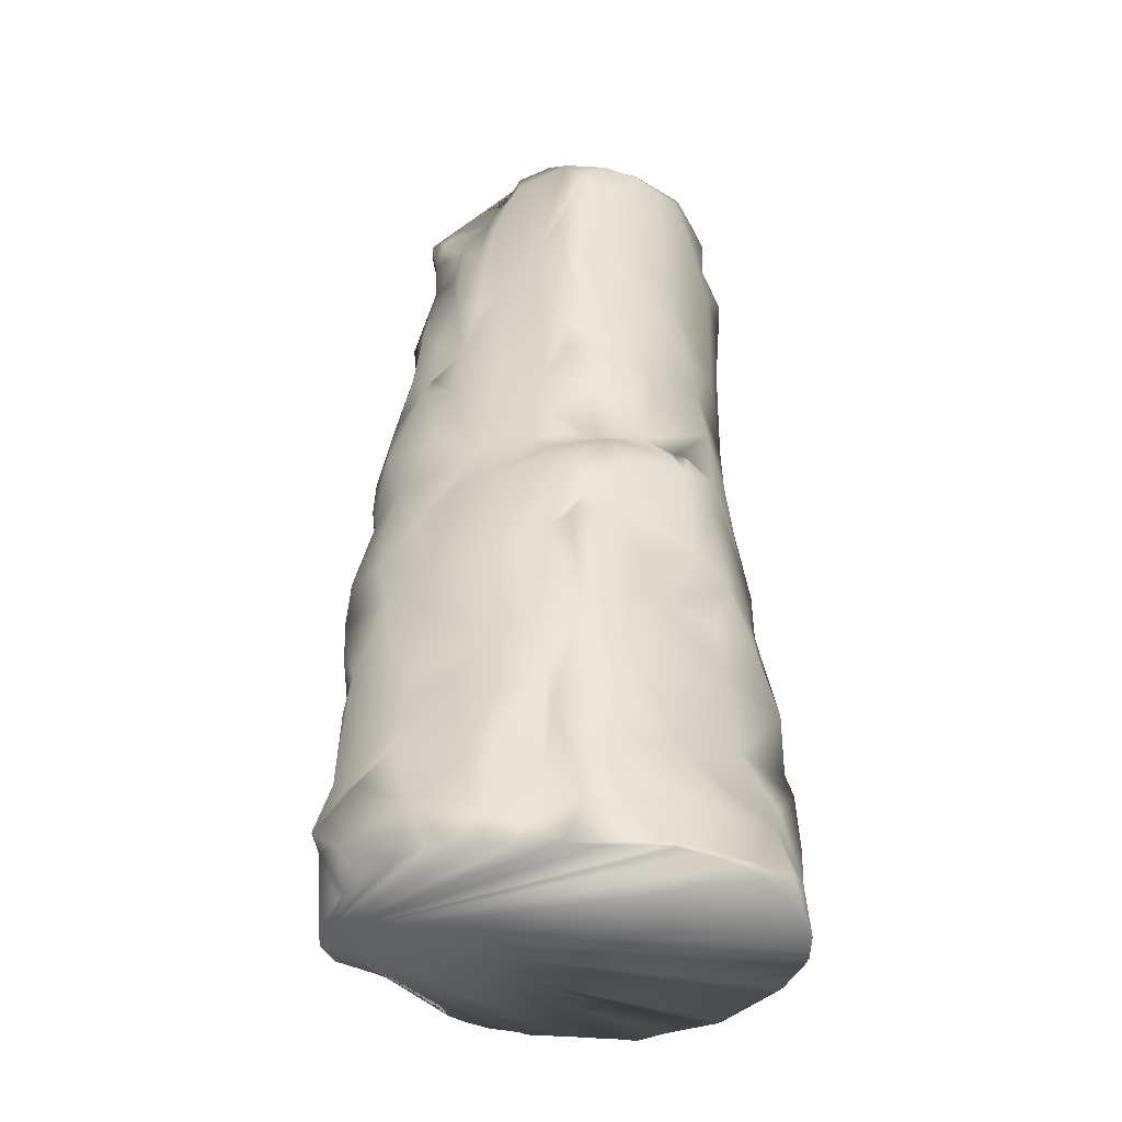
<metadata>
{"format":"obj","ext":"obj","renderer":"f3d","projection":"perspective","resolution":1024,"background":"white","views":[{"elev":-44.6,"azim":-91.3,"up":"+Y"}]}
</metadata>
<code>
o 07_Abdomen_1_Collision_Textured_mesh_1.060
v -0.06473 0.3642 0.1415
v 0.00104 -0.1381 0.1829
v 0.0242 -0.105 0.1765
v 0.05416 -0.2037 -0.1555
v 0.06893 -0.1559 -0.1368
v 0.1067 0.1229 -0.0539
v -0.1325 0.1662 0.07014
v -0.1304 0.2275 0.07688
v -0.1297 0.4116 0.07671
v -0.05553 -0.2924 -0.1598
v -0.03777 -0.2719 -0.1713
v -0.04708 -0.3255 -0.183
v 0.1551 -0.1008 0.01309
v -0.1308 -0.3492 0.0195
v -0.114 -0.3187 -0.01051
v -0.1212 -0.3568 -0.05322
v -0.1027 -0.3393 -0.1073
v 0.008212 0.1437 -0.1509
v -0.02657 0.1554 -0.1472
v 0.02476 -0.3342 0.1935
v 0.03911 -0.2876 0.1772
v 0.02286 -0.3819 0.1944
v -0.01662 -0.3459 0.1898
v -0.122 0.03654 -0.01995
v 0.05427 -0.1636 0.1687
v -0.1297 0.02139 -0.004452
v -0.1472 -0.009254 0.01194
v -0.1009 -0.1428 -0.1036
v -0.1016 -0.09628 -0.1022
v 0.1504 -0.2858 0.05516
v -0.1278 0.1092 -0.01501
v -0.1014 0.3711 -0.06587
v -0.01171 -0.273 -0.18
v 0.1405 -0.1473 -0.07439
v 0.1418 -0.1257 -0.05869
v 0.1264 0.0387 -0.06482
v -0.02073 0.3517 0.1619
v -0.1572 0.1923 0.01403
v -0.04076 0.01177 -0.1559
v -0.0163 0.0117 -0.1572
v -0.00458 0.01814 0.1625
v 0.000595 0.04889 0.1616
v 0.01381 -0.05114 0.1738
v 0.04557 -0.05384 0.1643
v -0.04042 -0.3043 0.1668
v 0.1395 0.07589 -0.01649
v 0.1106 0.06969 -0.0635
v 0.1553 -0.1192 0.03429
v 0.1414 0.09405 0.04672
v -0.1007 0.1232 -0.09534
v -0.002375 -0.2368 -0.1732
v -0.1253 0.3288 -0.06014
v -0.1288 0.3926 -0.03819
v -0.1093 -0.1432 0.08662
v 0.1357 0.3427 0.01095
v -0.08023 0.2078 -0.1088
v -0.1414 0.2793 -0.01929
v -0.1281 0.216 -0.0543
v 0.03576 -0.3134 -0.1764
v 0.01395 -0.2824 -0.1763
v -0.007516 0.1499 0.1537
v 0.004106 0.1728 -0.1495
v 0.02089 0.2517 -0.132
v -0.1068 0.233 -0.0734
v 0.1167 0.2639 0.07165
v 0.145 -0.2305 -0.06556
v -0.05592 -0.1735 -0.1621
v -0.04531 0.4054 -0.1123
v -0.08697 0.1534 -0.1108
v -0.1024 0.1707 -0.08652
v 0.06545 0.04682 0.1463
v 0.08263 -0.004573 0.1401
v 0.0545 0.07349 0.1437
v -0.149 -0.1807 0.01895
v -0.01063 -0.07082 -0.1752
v 0.1232 0.3813 -0.000947
v 0.1329 0.3708 0.01085
v 0.02768 -0.04998 -0.1637
v -0.000617 -0.02081 -0.1715
v 0.01728 -0.09748 -0.1679
v -0.115 0.2552 0.1017
v 0.02328 0.3421 -0.1181
v 0.002326 -0.2984 0.1941
v -0.135 -0.09607 -0.03082
v -0.1258 0.1299 -0.05148
v 0.1309 -0.04241 -0.07225
v 0.1344 -0.02777 -0.04938
v 0.01755 0.2324 0.1458
v -0.03091 0.03846 -0.1609
v -0.1093 -0.01712 -0.08838
v -0.0148 -0.2737 0.1766
v -0.08594 0.1843 0.1219
v 0.1421 -0.1316 -0.03
v 0.03512 -0.2505 -0.17
v 0.07221 0.2498 0.1181
v 0.04389 -0.1354 0.1697
v -0.1316 -0.01825 -0.06147
v -0.1396 -0.2317 0.02828
v 0.1377 0.2199 0.03746
v -0.1277 -0.2625 -0.002689
v 0.05174 0.4092 0.125
v 0.146 0.2273 0.02319
v -0.1049 0.3057 -0.07515
v -0.1169 -0.2884 0.06151
v 0.02159 -0.1829 0.1875
v 0.08956 0.4143 0.09674
v 0.08028 0.3694 0.1179
v -0.08793 -0.3355 0.1291
v -0.06543 -0.2923 0.1306
v -0.05565 0.08056 -0.1488
v 0.1558 -0.3403 0.031
v 0.1529 -0.05068 0.02324
v 0.1545 -0.2235 -0.02257
v -0.09047 0.3886 -0.05808
v 0.05029 -0.1181 -0.1555
v 0.1097 0.397 -0.03307
v 0.08895 -0.1798 -0.1169
v -0.1305 -0.1117 -0.0601
v -0.1594 0.267 0.01984
v -0.1002 0.2406 -0.09308
v -0.1309 -0.1029 0.06519
v 0.1185 -0.3531 0.1217
v -0.04997 -0.342 -0.1624
v -0.1461 -0.07134 0.03669
v 0.1137 -0.2487 0.1244
v 0.08939 -0.1906 0.1496
v 0.07475 -0.3067 0.165
v 0.1046 -0.1249 -0.1084
v -0.01449 0.25 0.155
v -0.04192 0.2124 0.1457
v 0.1109 -0.0466 0.1167
v 0.1125 0.008087 0.1134
v 0.06637 -0.3782 0.1754
v -0.1485 0.2159 0.04212
v -0.1335 -0.3111 0.02937
v 0.114 0.307 0.07299
v 0.121 -0.3211 0.1236
v -0.07699 0.1526 0.1275
v 0.01149 -0.216 0.1879
v 0.1387 0.01772 -0.01425
v 0.1031 0.1852 0.09628
v -0.09697 -0.2071 -0.1106
v 0.1377 0.1274 -0.004997
v 0.1608 -0.2678 0.02025
v 0.1513 -0.3156 0.0133
v -0.03166 -0.333 -0.1778
v -0.1333 -0.2054 -0.05081
v 0.05846 -0.2289 0.1706
v -0.1178 -0.3103 -0.06962
v -0.1054 0.364 0.1245
v 0.1405 0.1473 -0.005082
v 0.1433 0.2018 -0.000954
v 0.1283 0.006126 0.08486
v -0.0981 -0.03984 -0.1164
v -0.06862 -0.01646 -0.1442
v -0.06677 -0.1995 0.1398
v 0.1365 -0.02133 -0.02238
v 0.03542 0.1628 0.1354
v 0.009569 0.09764 0.157
v 0.126 0.05051 -0.04288
v 0.123 0.2393 -0.02263
v -0.1282 0.03252 0.03174
v -0.04332 -0.1313 0.1652
v 0.0866 0.04045 -0.0779
v 0.09389 0.3331 -0.06436
v -0.1391 0.09667 0.064
v -0.1218 0.04791 0.005124
v -0.07737 -0.1738 -0.1283
v -0.155 0.2963 -0.00219
v 0.08548 -0.07084 -0.1173
v 0.1278 -0.1972 -0.08878
v -0.06111 0.3725 -0.09684
v -0.03852 -0.05857 -0.1721
v 0.01468 0.3838 -0.1112
v 0.06875 0.4002 -0.07664
v 0.05634 0.1328 -0.1146
v -0.1507 0.1593 0.00771
v -0.07338 -0.07094 -0.1466
v -0.1104 0.03448 -0.06677
v 0.1487 -0.05575 -0.001759
v 0.143 0.2734 0.02568
v -0.002407 -0.1609 -0.1702
v -0.1147 -0.3801 0.08494
v -0.08119 -0.3721 0.1467
v 0.142 0.2909 0.008356
v -0.06865 -0.1803 0.1349
v -0.1521 0.1258 0.008777
v 0.07115 0.2644 -0.1021
v -0.07065 0.3164 -0.1001
v -0.1148 0.008385 0.1084
v -0.04363 -0.2044 -0.1685
v -0.1321 -0.2312 -0.009069
v -0.1319 -0.2604 -0.04909
v -0.127 0.1214 0.07802
v 0.1478 0.1567 0.01768
v -0.1632 0.3608 0.02256
v -0.08954 0.3494 -0.09018
v 0.061 -0.1045 0.1632
v -0.07013 0.02554 -0.1358
v 0.0828 0.09096 0.1251
v 0.05001 -0.03493 -0.1407
v 0.1403 0.2388 0.02032
v 0.0743 0.1644 0.1248
v -0.009811 -0.1722 0.1858
v -0.1536 0.3958 0.00832
v 0.1159 0.3818 0.0634
v 0.0951 -0.09155 0.1354
v 0.03487 0.1164 -0.1286
v 0.05934 0.07461 -0.1075
v 0.03822 0.08869 -0.1417
v 0.04675 0.2176 -0.1253
v -0.07323 -0.0868 0.1427
v -0.1281 0.09899 0.08328
v -0.09867 -0.2703 0.0872
v -0.04646 -0.2422 0.1445
v -0.142 0.01721 0.03979
v 0.07333 -0.3173 -0.1458
v 0.1205 0.05186 0.08631
v 0.1127 -0.09749 0.1133
v 0.1695 -0.22 0.01421
v 0.1352 -0.1163 0.08693
v 0.1124 0.107 0.08912
v -0.004702 0.2913 -0.1376
v 0.01179 -0.2376 0.1938
v -0.1378 -0.1501 0.05832
v -0.1378 -0.1989 0.05236
v 0.07197 0.3127 -0.1023
v 0.07761 0.3368 -0.09904
v -0.1087 0.03438 0.1012
v -0.1237 0.03986 0.06844
v -0.1189 0.02675 0.09252
v -0.02899 -0.08256 0.1639
v -0.1436 -0.1831 -0.01674
v -0.1131 -0.3607 -0.02132
v -0.1386 0.4061 0.03667
v 0.1366 -0.2867 0.09194
v 0.1319 -0.3102 -0.02005
v 0.02274 0.02265 -0.1467
v 0.054 -0.006717 -0.1317
v 0.1527 0.09307 0.007642
v -0.006091 0.3323 0.1621
v -0.07643 -0.1127 -0.1377
v -0.1331 0.06161 -0.005511
v 0.1395 0.04182 0.03225
v 0.1601 0.1893 0.006073
v 0.1408 -0.227 0.08403
v 0.14 -0.08211 0.08238
v -0.1261 -0.345 0.05256
v -0.09368 -0.2492 -0.121
v -0.0955 0.06224 -0.1067
v 0.03467 0.2768 0.1397
v -0.1491 -0.04448 0.03005
v -0.03258 0.3902 -0.12
v -0.05649 0.1765 -0.1333
v -0.007749 0.2571 -0.134
v 0.1348 -0.3634 -0.02439
v -0.08579 -0.143 0.1282
v -0.1043 0.4063 0.1158
v -0.1095 -0.2246 -0.08198
v -0.05321 0.2624 -0.1252
v 0.06401 0.01438 -0.112
v -0.1339 -0.3006 -0.04478
v 0.05642 0.3869 -0.09327
v 0.1127 -0.198 0.1203
v -0.04149 0.06649 0.1501
v 0.1582 -0.1636 0.004304
v -0.1518 0.3594 0.06212
v 0.008985 -0.0206 0.173
v 0.155 -0.1779 0.0477
v 0.121 0.4054 0.02525
v 0.09108 -0.01846 -0.09442
v -0.04168 -0.3501 0.1787
v 0.1289 0.01318 -0.07416
v 0.02784 0.1699 -0.1417
v -0.09922 -0.2854 -0.1226
v 0.1172 -0.38 0.133
v 0.09916 -0.2874 -0.1169
v -0.07279 0.1007 0.1347
v 0.08407 -0.2101 -0.1336
v 0.1144 -0.1072 -0.09065
v -0.07726 -0.2112 -0.1466
v -0.02241 0.0813 -0.1605
v -0.05311 4.1e-05 0.1486
v -0.08832 -0.0149 0.132
v -0.1421 0.08123 0.0258
v -0.06746 0.1619 -0.1202
v 0.08225 0.1751 -0.0779
v 0.07815 0.1188 -0.07228
v 0.1473 -0.003353 0.03459
v 0.07882 0.2345 -0.09011
v 0.08794 0.3843 -0.07454
v 0.04619 0.3265 0.1402
v 0.04616 0.1862 -0.1196
v -0.131 0.3813 0.09745
v -0.1541 0.3928 0.04494
v -0.09948 -0.07167 0.1126
v 0.1141 -0.2527 -0.111
v 0.1524 -0.3323 0.05981
v -0.1477 0.2855 0.05831
v -0.07492 0.03791 0.1353
v -0.1334 -0.004508 0.06452
v 0.009927 -0.1323 -0.1645
v 0.04325 -0.3739 -0.1656
v -0.03241 0.3486 -0.1177
v 0.1116 0.1924 -0.05783
v -0.05512 0.3147 0.1473
v 0.1429 -0.08679 -0.06444
v 0.1012 -0.3178 -0.0886
v -0.03676 -0.1026 -0.1745
v -0.1368 -0.08232 -0.006711
v -0.0831 -0.3068 -0.148
v 0.01946 0.07062 -0.1583
v 0.1308 0.3703 0.03633
v 0.1349 0.3725 0.02288
v 0.04329 0.02066 -0.124
v -0.003473 -0.09963 -0.1703
v 0.03662 0.295 -0.1208
v -0.04357 0.3781 0.145
v 0.06847 0.2417 -0.1121
v 0.1038 0.2511 -0.05504
v 0.1246 -0.3344 -0.05507
v -0.1008 0.03791 0.1125
v 0.1426 0.2213 0.01324
v 0.1426 0.2103 0.02269
v -0.1401 0.1834 -0.01609
v -0.03003 -0.1374 -0.1732
v -0.1478 -0.07902 0.009116
v 0.1191 -0.3828 0.1308
v -0.1184 -0.3843 -0.05144
v 0.121 -0.3827 0.1248
v 0.02255 -0.3849 0.1949
v -0.1179 -0.3848 0.001095
v -0.1172 -0.3852 0.03324
v 0.1162 -0.3829 0.1351
v -0.01043 -0.3854 0.1924
v 0.1352 -0.3821 0.09151
v 0.01495 -0.385 0.1947
v 0.1159 -0.3805 -0.08019
v -0.1196 -0.3849 0.005348
v -0.109 -0.3839 -0.07607
v -0.07933 -0.386 0.1527
v -0.1083 -0.3837 -0.09327
v -0.06783 -0.3859 0.1639
v -0.01778 -0.3815 -0.1707
v 0.1408 -0.3808 -0.01928
v 0.1444 -0.3815 0.04827
v -0.1155 -0.3858 0.08601
v 0.01504 -0.3809 -0.1761
v -0.006038 -0.3853 0.1944
v 0.142 -0.3808 -0.01507
v 0.1449 -0.3814 0.04596
v 0.1426 -0.3811 0.01453
v -0.04124 -0.3819 -0.1596
v -0.1105 -0.3859 0.1017
v 0.02154 -0.3808 -0.1757
v 0.03187 -0.3847 0.1922
v -0.09664 -0.386 0.1318
v -0.1188 -0.3857 0.07768
v 0.05654 -0.3807 -0.1364
v -0.04813 -0.3821 -0.1545
v 0.007194 -0.381 -0.1761
v 0.1383 -0.3808 -0.0231
v 0.06405 -0.3841 0.1791
v -0.06944 -0.3826 -0.1398
v 0.04456 -0.3807 -0.1588
v 0.1333 -0.3806 -0.04751
v 0.07644 -0.3808 -0.1048
v -0.1136 -0.3844 -0.03191
v 0.1246 -0.3805 -0.06638
v 0.147 -0.3817 0.06993
v -0.09316 -0.3832 -0.1149
v 0.04114 -0.3806 -0.1656
v 0.03529 -0.3807 -0.1688
v 0.1366 -0.3807 -0.02947
v 0.08162 -0.3808 -0.09421
v -0.1164 -0.3857 0.08301
v 0.07202 -0.3839 0.1731
v -0.03793 0.4156 -0.1246
v -0.08544 0.4147 -0.06941
v -0.02182 0.4159 -0.1244
v -0.127 0.4135 0.08019
v 0.1082 0.4173 -0.006482
v -0.1302 0.4135 0.07586
v -0.1392 0.4135 0.0287
v -0.1362 0.4137 0.004237
v 0.03992 0.4167 -0.09604
v -0.001806 0.4151 0.1478
v -0.09009 0.4146 -0.0537
v 0.0543 0.416 0.1243
v 0.1051 0.4173 -0.01855
v 0.032 0.4156 0.1355
v -0.1035 0.4143 -0.04644
v -0.1296 0.4135 0.07684
v -0.101 0.4137 0.1186
v 0.004436 0.4152 0.15
v -0.04532 0.4155 -0.1165
v -0.139 0.4135 0.03948
v 0.05539 0.4168 -0.08525
v 0.06332 0.4169 -0.08001
v -0.0565 0.4153 -0.1019
v -0.1225 0.414 -0.03707
v 0.07474 0.4171 -0.0652
v -0.04432 0.4145 0.1474
v 0.09228 0.4172 -0.04609
v -0.1396 0.4135 0.03522
v 0.001831 0.4162 -0.1208
v 0.08618 0.4166 0.0998
v 0.09485 0.4168 0.07347
v 0.1111 0.4172 0.03567
v -0.1341 0.4138 -0.016
v -0.1383 0.4137 -0.008561
v 0.1039 0.4173 -0.0238
v -0.07036 0.4141 0.1353
v 0.1087 0.4172 0.04138
v 0.09065 0.4167 0.08856
f 10 11 12
f 20 127 21
f 39 40 79
f 31 325 85
f 33 51 60
f 254 56 260
f 81 92 130
f 224 91 83
f 86 273 87
f 393 383 9
f 324 323 99
f 99 323 102
f 103 64 52
f 108 45 109
f 85 58 70
f 247 48 112
f 404 412 116
f 171 279 117
f 134 119 38
f 125 126 127
f 129 306 130
f 72 131 132
f 104 135 108
f 122 298 137
f 87 273 140
f 151 152 245
f 186 54 156
f 32 53 114
f 76 165 228
f 167 24 26
f 169 57 38
f 168 281 142
f 325 177 38
f 285 162 166
f 183 184 108
f 120 70 64
f 187 285 166
f 166 194 187
f 197 120 103
f 201 170 78
f 141 195 99
f 32 114 172
f 163 204 2
f 415 106 206 408
f 310 27 84
f 208 210 18
f 215 224 139
f 225 74 226
f 229 230 231
f 182 94 51
f 232 212 163
f 84 233 310
f 298 236 137
f 238 239 201
f 105 96 2
f 280 35 34
f 338 375 308
f 344 353 146
f 97 27 26
f 107 101 292
f 265 159 61
f 304 172 253
f 52 64 58
f 254 255 19
f 321 237 256
f 401 53 410
f 11 51 33
f 45 215 109
f 44 72 43
f 192 193 262
f 168 28 242
f 36 47 160
f 368 234 16 329
f 267 81 294
f 59 33 60
f 338 308 321 369
f 55 77 314
f 198 207 44
f 85 50 179
f 27 252 216
f 167 162 243
f 16 149 17
f 10 275 249
f 63 255 223
f 11 67 191
f 167 26 162
f 265 278 300
f 193 147 259
f 391 101 389
f 148 139 224
f 212 283 284
f 176 287 288
f 146 12 33
f 119 196 169
f 179 154 90
f 148 126 25
f 117 279 5
f 246 125 236
f 201 271 170
f 50 70 69
f 48 13 112
f 198 3 96
f 137 236 125
f 111 144 298
f 81 299 8
f 192 74 233
f 283 41 300
f 163 186 204
f 7 177 187
f 181 65 141
f 176 18 274
f 414 206 270 409
f 170 271 280
f 124 74 225
f 154 155 178
f 177 7 38
f 113 93 266
f 235 295 9
f 79 75 173
f 73 71 200
f 11 191 51
f 93 307 87
f 277 297 308
f 18 312 19
f 113 220 144
f 91 45 23
f 156 226 214
f 189 260 56
f 60 94 59
f 374 256 362
f 183 248 14
f 6 305 151
f 164 47 36
f 221 48 247
f 348 33 59 355
f 311 17 275
f 57 196 205
f 89 312 40
f 3 2 96
f 117 128 34
f 313 314 270
f 62 255 63
f 19 62 18
f 50 250 179
f 73 200 203
f 100 15 14
f 34 128 280
f 76 270 314
f 295 267 9
f 138 92 7
f 212 232 283
f 317 188 223
f 138 130 92
f 229 278 230
f 58 57 52
f 177 325 31
f 345 145 111 350
f 26 24 97
f 378 380 253
f 8 299 119
f 204 156 215
f 370 298 122 336
f 4 297 277
f 287 176 274
f 175 291 263
f 304 174 82
f 178 173 309
f 56 120 189
f 212 54 257
f 209 176 288
f 340 17 342
f 371 342 17
f 224 21 148
f 28 118 29
f 134 8 119
f 133 20 22
f 34 66 171
f 231 301 190
f 205 53 57
f 69 70 286
f 300 278 229
f 284 190 296
f 148 25 139
f 217 303 59
f 83 21 224
f 254 286 56
f 93 13 266
f 225 121 124
f 414 408 206
f 18 210 312
f 396 68 400
f 120 64 103
f 168 142 28
f 48 266 13
f 249 275 259
f 137 125 127
f 307 280 86
f 153 132 131
f 143 151 240
f 192 15 100
f 190 322 229
f 387 318 37 395
f 244 160 46
f 297 321 308
f 129 88 241
f 307 93 35
f 82 263 228
f 121 252 124
f 292 136 107
f 54 186 257
f 158 61 159
f 219 264 246
f 46 160 47
f 106 101 107
f 322 300 229
f 153 218 132
f 240 49 244
f 323 202 102
f 289 112 180
f 7 194 138
f 278 61 138
f 141 49 195
f 143 6 151
f 94 277 217
f 377 133 363
f 246 264 125
f 312 210 209
f 98 226 74
f 265 41 42
f 12 146 123
f 4 277 94
f 96 105 25
f 281 10 249
f 331 22 337
f 228 116 76
f 73 203 158
f 97 29 118
f 30 236 298
f 163 257 186
f 241 101 37
f 245 152 323
f 330 276 328
f 7 187 194
f 264 207 198
f 219 221 247
f 65 136 292
f 219 207 264
f 102 202 99
f 99 202 181
f 365 303 217 359
f 279 171 297
f 10 311 275
f 57 53 52
f 165 55 185
f 76 77 55
f 249 259 142
f 318 306 37
f 233 147 192
f 195 245 324
f 42 41 268
f 247 289 153
f 166 230 213
f 230 278 213
f 321 66 113
f 176 208 18
f 190 284 300
f 195 151 245
f 212 296 54
f 128 170 280
f 81 267 299
f 298 144 30
f 379 114 388
f 149 16 262
f 284 283 300
f 297 66 321
f 309 173 75
f 258 150 1
f 201 78 238
f 166 213 194
f 201 261 271
f 51 191 182
f 127 122 137
f 154 179 199
f 318 258 1
f 119 299 196
f 86 87 307
f 65 95 141
f 242 67 168
f 271 164 273
f 19 282 110
f 243 285 31
f 29 154 178
f 227 188 317
f 184 45 108
f 309 242 178
f 24 31 179
f 301 231 216
f 58 85 325
f 268 232 43
f 266 269 220
f 24 243 31
f 41 283 268
f 295 196 267
f 30 220 246
f 2 3 232
f 179 90 97
f 172 304 189
f 181 55 136
f 140 160 244
f 200 132 218
f 9 294 258
f 153 219 247
f 411 205 235 385
f 295 205 196
f 127 20 133
f 241 37 306
f 108 109 214
f 80 316 75
f 136 313 206
f 136 55 314
f 216 231 230
f 250 50 286
f 206 107 136
f 228 165 227
f 81 8 92
f 113 266 220
f 93 157 180
f 141 95 203
f 204 139 105
f 15 262 16
f 275 149 259
f 251 95 292
f 247 112 289
f 105 2 204
f 222 49 141
f 311 12 123
f 261 239 315
f 305 161 151
f 259 149 193
f 127 148 21
f 192 147 193
f 211 293 62
f 290 287 319
f 165 188 227
f 136 314 313
f 314 77 76
f 54 226 156
f 48 221 269
f 323 161 202
f 160 140 36
f 144 111 145
f 103 32 197
f 268 283 232
f 159 71 73
f 334 328 276
f 319 188 290
f 134 38 7
f 29 178 242
f 319 211 63
f 149 275 17
f 40 39 89
f 300 41 265
f 115 170 5
f 194 278 138
f 49 218 244
f 382 409 270
f 96 25 198
f 238 209 315
f 251 292 241
f 15 234 14
f 12 11 33
f 304 253 174
f 51 94 60
f 79 238 78
f 91 215 45
f 80 78 115
f 200 222 203
f 100 135 98
f 100 74 192
f 276 127 133
f 147 84 118
f 155 154 199
f 263 174 175
f 225 54 121
f 252 327 124
f 320 305 290
f 188 320 290
f 268 43 72
f 369 321 366
f 188 165 320
f 173 155 39
f 301 296 190
f 46 6 143
f 360 364 123
f 199 179 250
f 261 164 271
f 157 87 140
f 267 196 299
f 82 228 227
f 305 6 287
f 78 170 115
f 246 236 30
f 139 25 105
f 138 61 130
f 255 254 260
f 217 59 94
f 272 23 45
f 238 315 239
f 343 272 184 341
f 163 212 257
f 214 98 104
f 252 301 216
f 88 61 158
f 238 312 209
f 261 201 239
f 325 57 58
f 405 384 235
f 145 237 144
f 113 144 237
f 83 20 21
f 50 69 286
f 260 223 255
f 121 296 252
f 67 11 281
f 308 217 277
f 104 98 135
f 356 22 331
f 191 67 182
f 75 78 80
f 10 281 11
f 29 90 154
f 107 206 106
f 155 199 39
f 148 127 126
f 63 211 62
f 89 282 312
f 120 197 189
f 410 53 205 411
f 222 141 203
f 173 178 155
f 95 251 88
f 198 126 264
f 278 265 61
f 8 7 92
f 232 163 2
f 26 216 162
f 13 180 112
f 28 147 118
f 120 56 70
f 194 213 278
f 206 313 270
f 139 204 215
f 309 326 67
f 38 57 325
f 122 127 276
f 209 288 315
f 124 327 74
f 170 128 5
f 13 93 180
f 274 18 62
f 321 113 237
f 173 39 79
f 38 119 169
f 91 23 83
f 195 240 151
f 44 43 198
f 285 187 31
f 302 115 182
f 179 97 24
f 190 229 231
f 164 261 315
f 70 50 85
f 70 56 286
f 169 196 57
f 55 165 76
f 347 183 376
f 288 47 164
f 319 287 211
f 205 295 235
f 159 42 71
f 280 271 86
f 157 140 180
f 1 150 306
f 244 218 153
f 47 288 6
f 161 305 320
f 215 156 214
f 264 126 125
f 326 182 67
f 234 15 16
f 212 284 296
f 44 131 72
f 115 5 4
f 269 221 246
f 73 158 159
f 141 99 181
f 89 39 110
f 161 320 165
f 168 67 281
f 82 223 304
f 87 157 93
f 97 90 29
f 227 317 82
f 186 156 204
f 367 217 308 375
f 226 54 225
f 152 161 323
f 300 322 190
f 161 152 151
f 293 274 62
f 291 228 263
f 181 202 185
f 202 161 185
f 95 65 292
f 228 291 116
f 5 128 117
f 211 287 293
f 130 306 150
f 306 318 1
f 302 80 115
f 317 223 82
f 142 259 147
f 344 146 361
f 293 287 274
f 287 6 288
f 4 182 115
f 242 28 29
f 4 94 182
f 297 4 279
f 210 208 209
f 113 66 35
f 171 117 34
f 350 111 352
f 145 256 237
f 140 244 289
f 140 273 36
f 46 47 6
f 288 164 315
f 238 79 40
f 312 238 40
f 181 185 55
f 34 35 66
f 199 110 39
f 326 316 80
f 75 316 309
f 326 309 316
f 360 123 146 353
f 286 254 19
f 310 252 27
f 297 171 66
f 5 279 4
f 181 136 65
f 68 253 172
f 140 289 180
f 282 89 110
f 131 207 219
f 93 113 35
f 72 42 268
f 46 240 244
f 143 240 46
f 245 323 324
f 305 287 290
f 185 161 165
f 135 100 14
f 302 182 326 80
f 273 164 36
f 27 97 84
f 67 242 309
f 78 75 79
f 142 147 28
f 116 291 175
f 63 223 188
f 86 271 273
f 19 312 282
f 176 209 208
f 221 219 246
f 72 132 71
f 153 289 244
f 71 42 72
f 35 280 307
f 30 144 220
f 198 43 3
f 48 269 266
f 162 285 243
f 100 98 74
f 85 179 31
f 74 310 233
f 193 149 262
f 192 262 15
f 123 17 311
f 260 304 223
f 319 63 188
f 110 199 250
f 82 174 263
f 53 32 52
f 189 304 260
f 286 19 110
f 110 250 286
f 327 310 74
f 172 114 68
f 197 172 189
f 147 233 84
f 248 183 108
f 281 249 142
f 135 14 248
f 12 311 10
f 52 32 103
f 203 95 88
f 23 22 20
f 49 222 218
f 195 49 240
f 324 99 195
f 407 106 415
f 272 45 184
f 32 172 197
f 131 219 153
f 200 71 132
f 129 241 306
f 23 20 83
f 25 126 198
f 42 159 265
f 19 255 62
f 216 230 162
f 327 252 310
f 84 97 118
f 358 376 183
f 134 7 8
f 58 64 70
f 246 220 269
f 130 61 129
f 88 251 241
f 335 272 343
f 31 187 177
f 230 166 162
f 252 296 301
f 214 226 98
f 381 393 9
f 294 150 258
f 216 26 27
f 215 91 224
f 108 214 104
f 294 9 267
f 296 121 54
f 43 232 3
f 203 88 158
f 88 129 61
f 101 241 292
f 200 218 222
f 243 24 167
f 109 215 214
f 81 130 150
f 248 108 135
f 150 294 81
f 207 131 44
f 303 372 373
f 321 256 374 366
f 303 365 372
f 123 364 371 17
f 217 367 359
f 22 356 363 133
f 303 373 355 59
f 184 183 354 357
f 111 351 352
f 146 33 348 361
f 183 347 354
f 111 298 346 351
f 298 370 346
f 256 145 345 362
f 184 357 341
f 22 23 349 337
f 272 335 349 23
f 133 377 334 276
f 183 14 339 333
f 183 333 358
f 234 368 332
f 234 332 339 14
f 276 330 336 122
f 16 17 340 329
f 361 348 355 373 372 365 359 367 375 338 369 366 374 362 345 350 352 351 346 370 336 330 328 334 377 363 356 331 337 349 335 343 341 357 354 347 376 358 333 339 332 368 329 340 342 371 364 360 353 344
f 318 403 413
f 175 402 404 116
f 175 399 402
f 175 398 399
f 235 397 405
f 258 318 413 394
f 114 53 401 392
f 101 391 395 37
f 116 412 390 76
f 101 106 407 389
f 114 392 388
f 318 387 403
f 175 174 406 386
f 175 386 398
f 235 384 385
f 9 383 397 235
f 76 390 382 270
f 9 258 394 381
f 253 380 406 174
f 114 379 400 68
f 253 68 396 378
f 410 411 385 384 405 397 383 393 381 394 413 403 387 395 391 389 407 415 408 414 409 382 390 412 404 402 399 398 386 406 380 378 396 400 379 388 392 401

</code>
